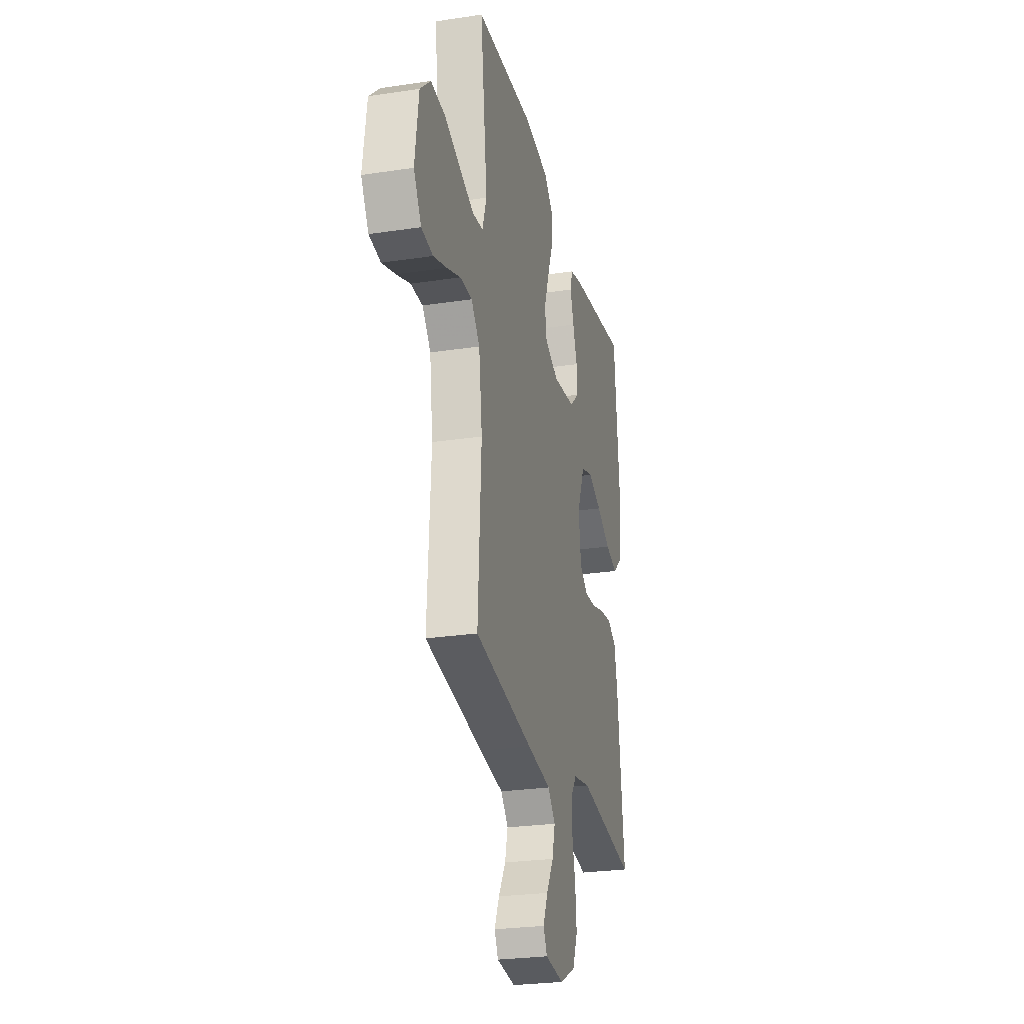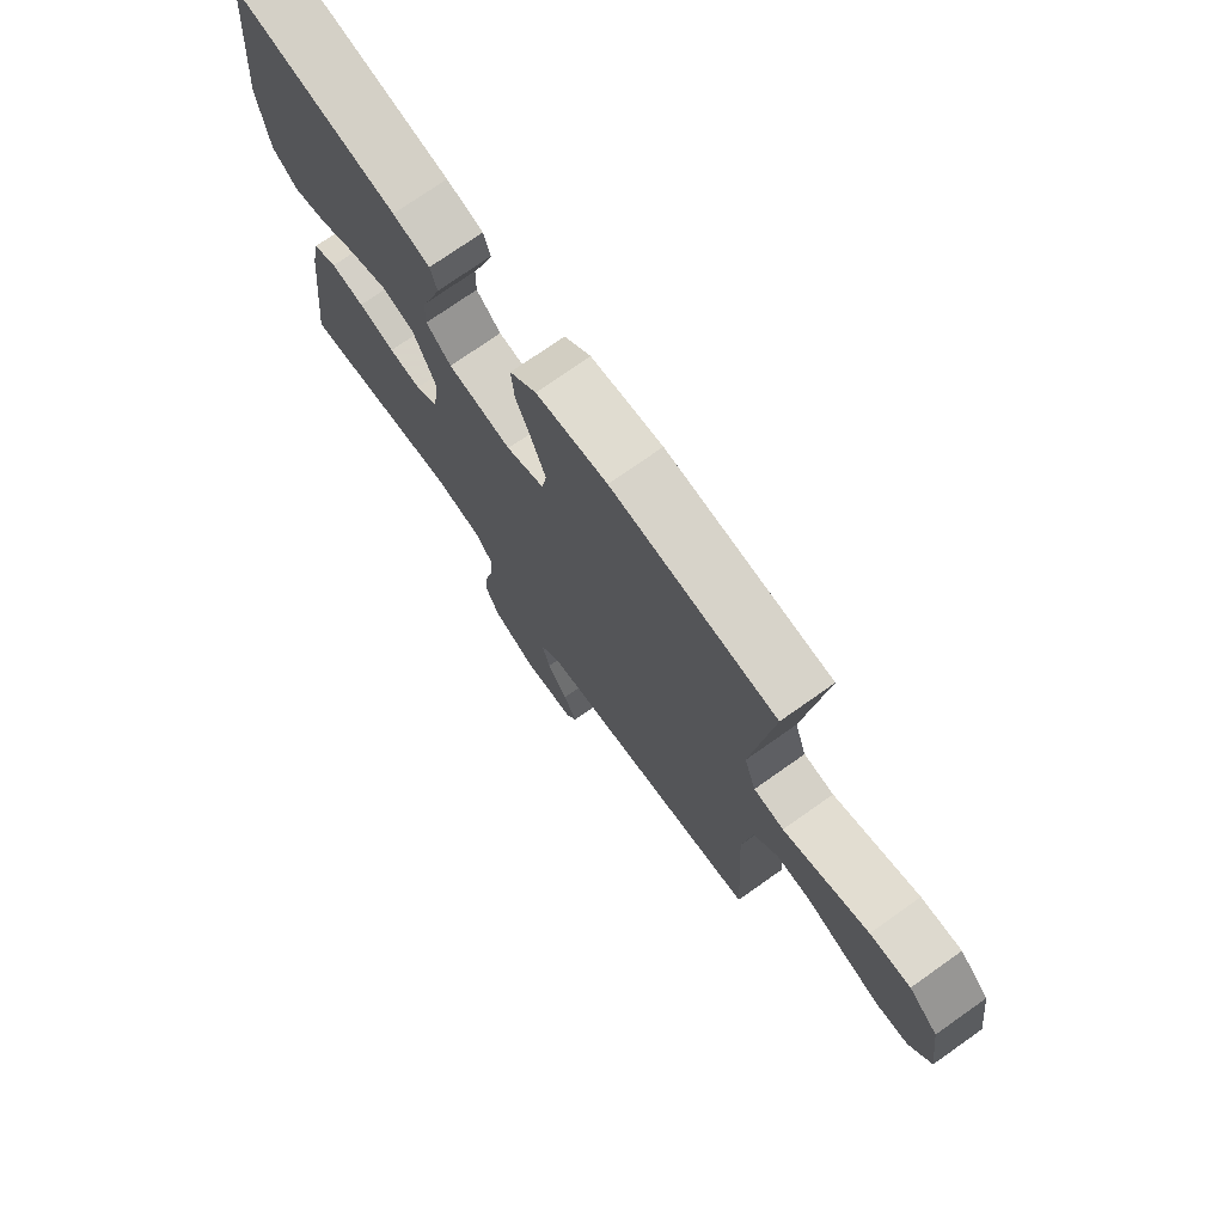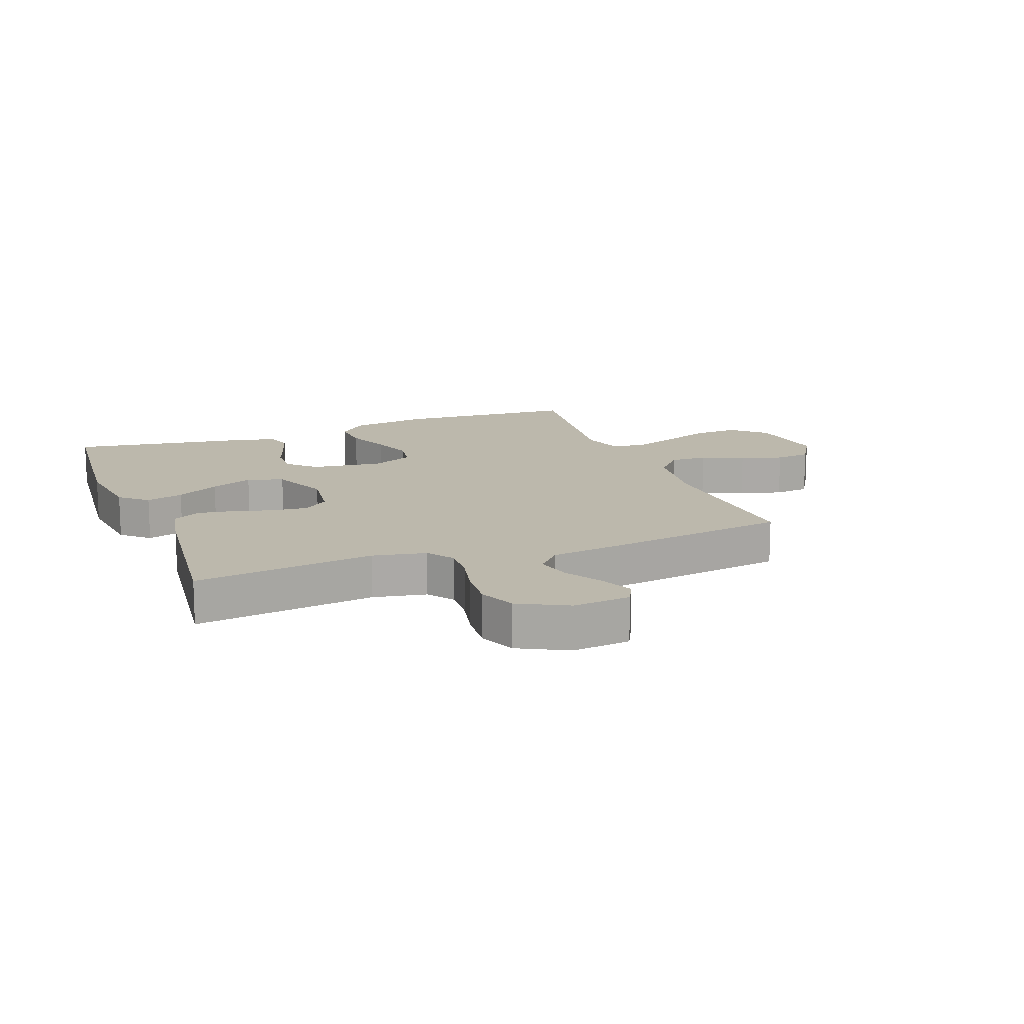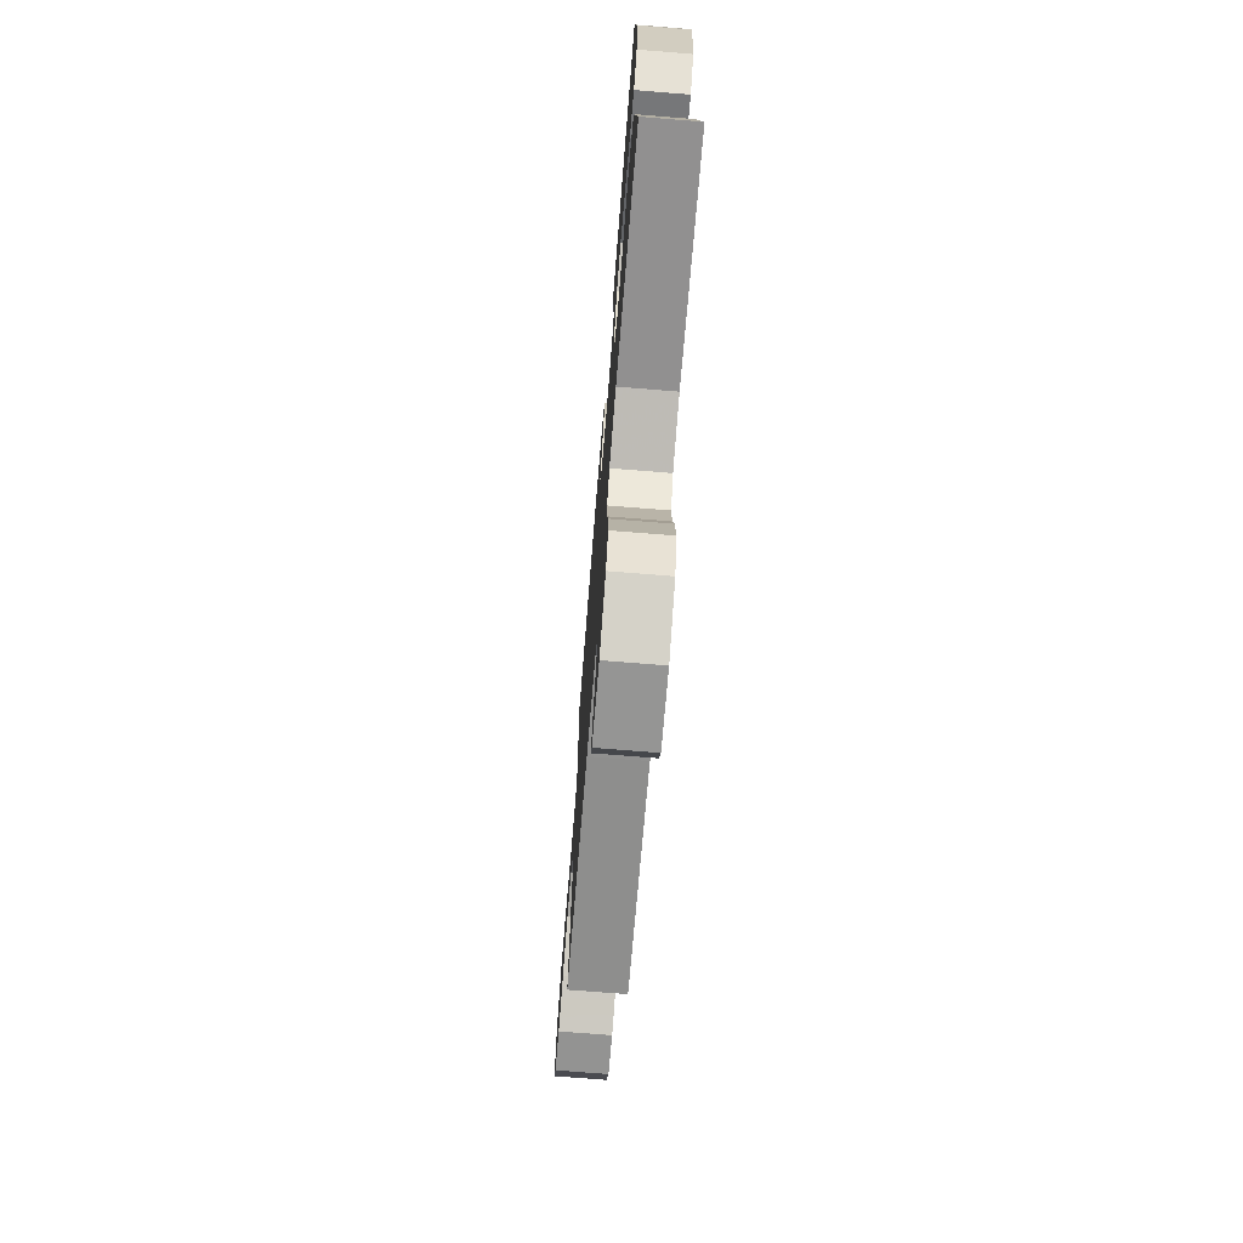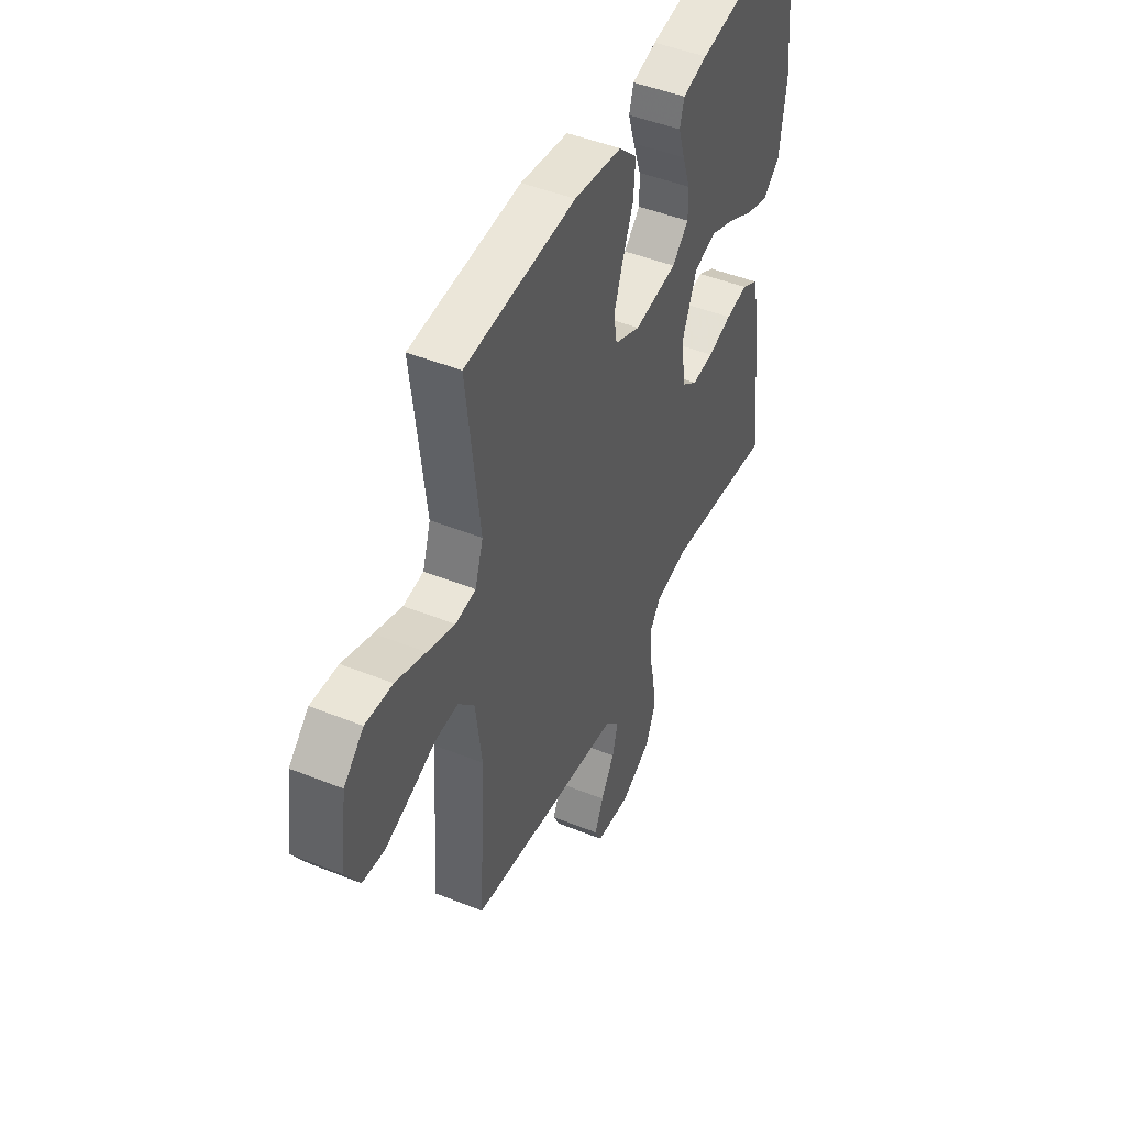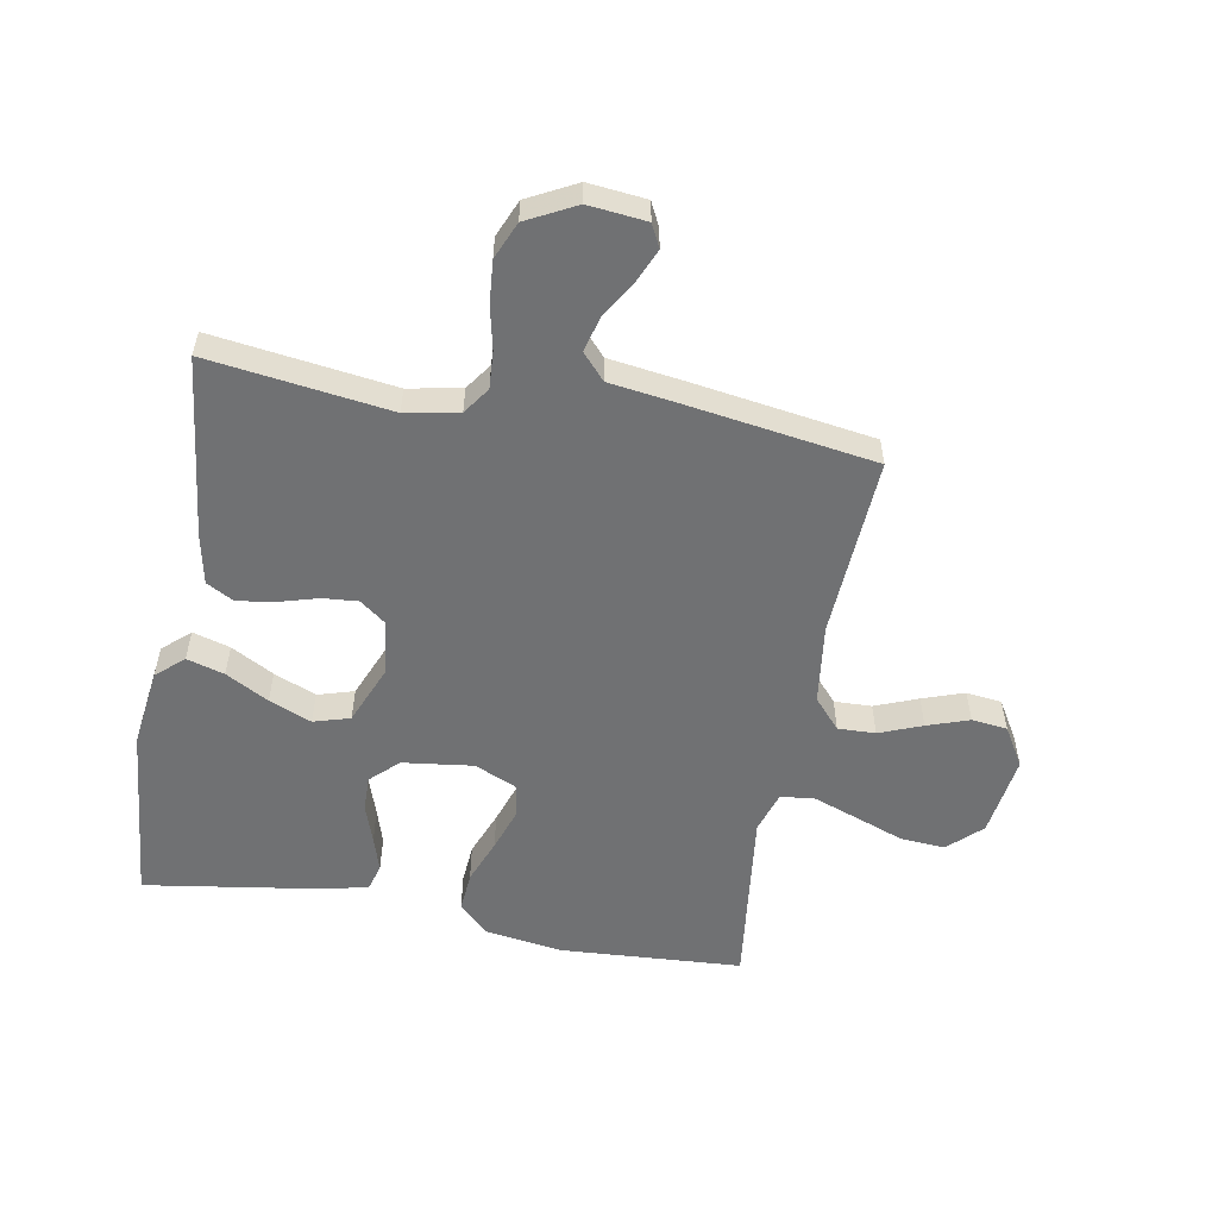
<metadata>
{"format":"obj","ext":"obj","renderer":"f3d","projection":"perspective","resolution":1024,"background":"white","views":[{"elev":-26.4,"azim":-76.6,"up":"+Z"},{"elev":74.2,"azim":-125.2,"up":"+Z"},{"elev":14.6,"azim":159.2,"up":"+Y"},{"elev":-73.4,"azim":85.4,"up":"+Z"},{"elev":46.7,"azim":-65.4,"up":"+Z"},{"elev":-55.1,"azim":169.7,"up":"+Y"}]}
</metadata>
<code>
v 0.5 0.07 0.5
v 0.528 0.07 0.2
v 0.511 0.07 0.069
v 0.466 0.07 0.029
v 0.404 0.07 0.047
v 0.333 0.07 0.086
v 0.263 0.07 0.115
v 0.203 0.07 0.097
v 0.163 0.07 0
v 0.175 0.07 -0.093
v 0.217 0.07 -0.125
v 0.276 0.07 -0.12
v 0.342 0.07 -0.101
v 0.403 0.07 -0.092
v 0.448 0.07 -0.117
v 0.465 0.07 -0.2
v 0.5 0.07 -0.5
v 0.2 0.07 -0.46
v 0.112 0.07 -0.477
v 0.081 0.07 -0.521
v 0.085 0.07 -0.583
v 0.101 0.07 -0.654
v 0.107 0.07 -0.724
v 0.081 0.07 -0.785
v 0 0.07 -0.827
v -0.096 0.07 -0.817
v -0.115 0.07 -0.779
v -0.091 0.07 -0.724
v -0.054 0.07 -0.662
v -0.039 0.07 -0.604
v -0.077 0.07 -0.562
v -0.2 0.07 -0.545
v -0.5 0.07 -0.5
v -0.483 0.07 -0.2
v -0.5 0.07 -0.068
v -0.544 0.07 -0.018
v -0.606 0.07 -0.02
v -0.677 0.07 -0.048
v -0.746 0.07 -0.072
v -0.805 0.07 -0.065
v -0.844 0.07 0
v -0.825 0.07 0.136
v -0.771 0.07 0.187
v -0.697 0.07 0.182
v -0.616 0.07 0.152
v -0.541 0.07 0.125
v -0.486 0.07 0.132
v -0.464 0.07 0.2
v -0.5 0.07 0.5
v -0.2 0.07 0.519
v -0.07 0.07 0.5
v -0.021 0.07 0.453
v -0.026 0.07 0.387
v -0.055 0.07 0.313
v -0.079 0.07 0.243
v -0.07 0.07 0.187
v 0 0.07 0.156
v 0.117 0.07 0.171
v 0.162 0.07 0.214
v 0.161 0.07 0.272
v 0.139 0.07 0.336
v 0.121 0.07 0.394
v 0.133 0.07 0.437
v 0.2 0.07 0.454
v 0.5 0 0.5
v 0.528 0 0.2
v 0.511 0 0.069
v 0.466 0 0.029
v 0.404 0 0.047
v 0.333 0 0.086
v 0.263 0 0.115
v 0.203 0 0.097
v 0.163 0 0
v 0.175 0 -0.093
v 0.217 0 -0.125
v 0.276 0 -0.12
v 0.342 0 -0.101
v 0.403 0 -0.092
v 0.448 0 -0.117
v 0.465 0 -0.2
v 0.5 0 -0.5
v 0.2 0 -0.46
v 0.112 0 -0.477
v 0.081 0 -0.521
v 0.085 0 -0.583
v 0.101 0 -0.654
v 0.107 0 -0.724
v 0.081 0 -0.785
v 0 0 -0.827
v -0.096 0 -0.817
v -0.115 0 -0.779
v -0.091 0 -0.724
v -0.054 0 -0.662
v -0.039 0 -0.604
v -0.077 0 -0.562
v -0.2 0 -0.545
v -0.5 0 -0.5
v -0.483 0 -0.2
v -0.5 0 -0.068
v -0.544 0 -0.018
v -0.606 0 -0.02
v -0.677 0 -0.048
v -0.746 0 -0.072
v -0.805 0 -0.065
v -0.844 0 0
v -0.825 0 0.136
v -0.771 0 0.187
v -0.697 0 0.182
v -0.616 0 0.152
v -0.541 0 0.125
v -0.486 0 0.132
v -0.464 0 0.2
v -0.5 0 0.5
v -0.2 0 0.519
v -0.07 0 0.5
v -0.021 0 0.453
v -0.026 0 0.387
v -0.055 0 0.313
v -0.079 0 0.243
v -0.07 0 0.187
v 0 0 0.156
v 0.117 0 0.171
v 0.162 0 0.214
v 0.161 0 0.272
v 0.139 0 0.336
v 0.121 0 0.394
v 0.133 0 0.437
v 0.2 0 0.454
f 60 61 62 63
f 60 63 64 1
f 51 52 53 54
f 51 54 55
f 48 49 50 51
f 47 48 51 55
f 42 43 44 45
f 42 45 46
f 41 42 46
f 40 41 46 47
f 37 38 39 40
f 31 32 33 34
f 31 34 35
f 30 31 35
f 26 27 28 29
f 24 25 26 29
f 24 29 30
f 21 22 23 24
f 20 21 24 30
f 19 20 30 35
f 15 16 17 18
f 12 13 14 15
f 11 12 15 18
f 10 11 18 19
f 3 4 5 6
f 3 6 7
f 2 3 7
f 59 60 1 2
f 58 59 2 7
f 57 58 7 8
f 40 47 55 56
f 37 40 56 57
f 36 37 57 8
f 9 10 19 35
f 8 9 35 36
f 127 126 125 124
f 65 128 127 124
f 118 117 116 115
f 119 118 115
f 115 114 113 112
f 119 115 112 111
f 109 108 107 106
f 110 109 106
f 110 106 105
f 111 110 105 104
f 104 103 102 101
f 98 97 96 95
f 99 98 95
f 99 95 94
f 93 92 91 90
f 93 90 89 88
f 94 93 88
f 88 87 86 85
f 94 88 85 84
f 99 94 84 83
f 82 81 80 79
f 79 78 77 76
f 82 79 76 75
f 83 82 75 74
f 70 69 68 67
f 71 70 67
f 71 67 66
f 66 65 124 123
f 71 66 123 122
f 72 71 122 121
f 120 119 111 104
f 121 120 104 101
f 72 121 101 100
f 99 83 74 73
f 100 99 73 72
f 1 65 66 2
f 2 66 67 3
f 3 67 68 4
f 4 68 69 5
f 5 69 70 6
f 6 70 71 7
f 7 71 72 8
f 8 72 73 9
f 9 73 74 10
f 10 74 75 11
f 11 75 76 12
f 12 76 77 13
f 13 77 78 14
f 14 78 79 15
f 15 79 80 16
f 16 80 81 17
f 17 81 82 18
f 18 82 83 19
f 19 83 84 20
f 20 84 85 21
f 21 85 86 22
f 22 86 87 23
f 23 87 88 24
f 24 88 89 25
f 25 89 90 26
f 26 90 91 27
f 27 91 92 28
f 28 92 93 29
f 29 93 94 30
f 30 94 95 31
f 31 95 96 32
f 32 96 97 33
f 33 97 98 34
f 34 98 99 35
f 35 99 100 36
f 36 100 101 37
f 37 101 102 38
f 38 102 103 39
f 39 103 104 40
f 40 104 105 41
f 41 105 106 42
f 42 106 107 43
f 43 107 108 44
f 44 108 109 45
f 45 109 110 46
f 46 110 111 47
f 47 111 112 48
f 48 112 113 49
f 49 113 114 50
f 50 114 115 51
f 51 115 116 52
f 52 116 117 53
f 53 117 118 54
f 54 118 119 55
f 55 119 120 56
f 56 120 121 57
f 57 121 122 58
f 58 122 123 59
f 59 123 124 60
f 60 124 125 61
f 61 125 126 62
f 62 126 127 63
f 63 127 128 64
f 64 128 65 1

</code>
